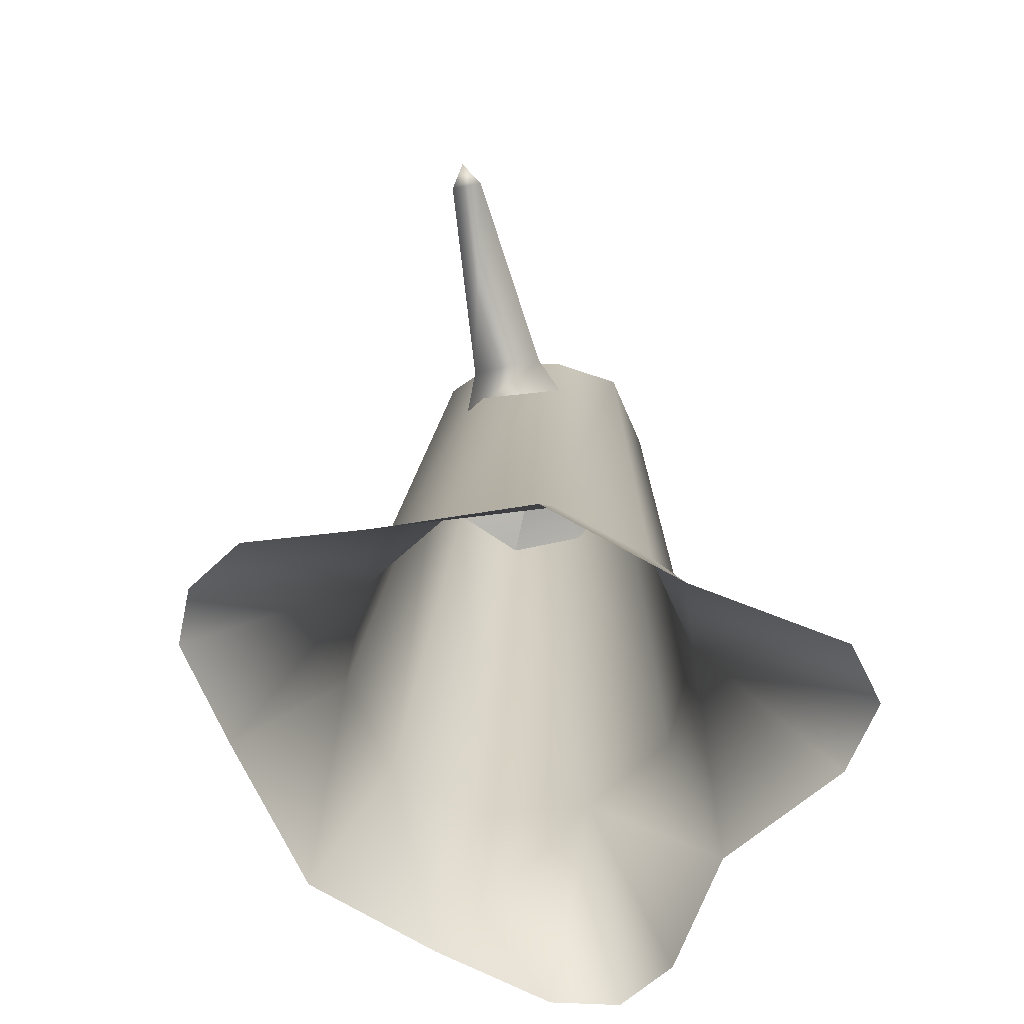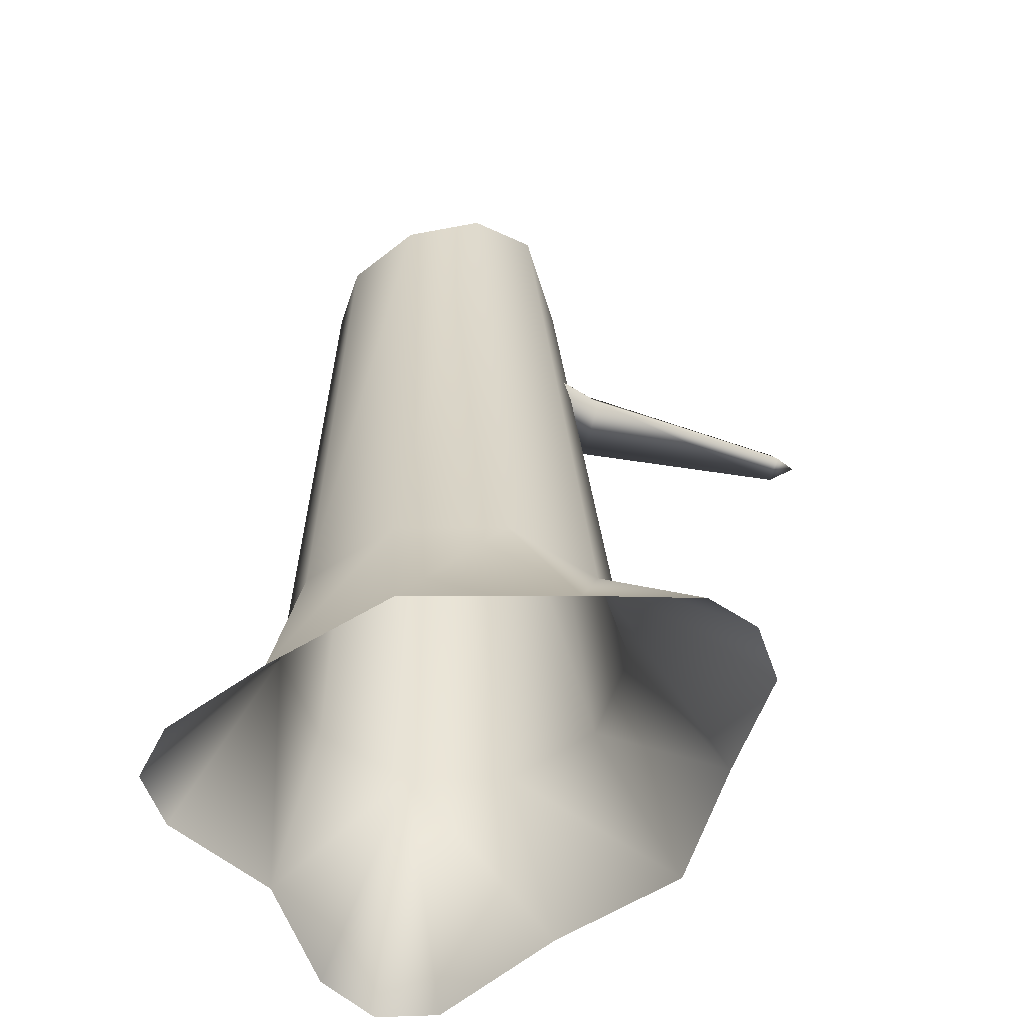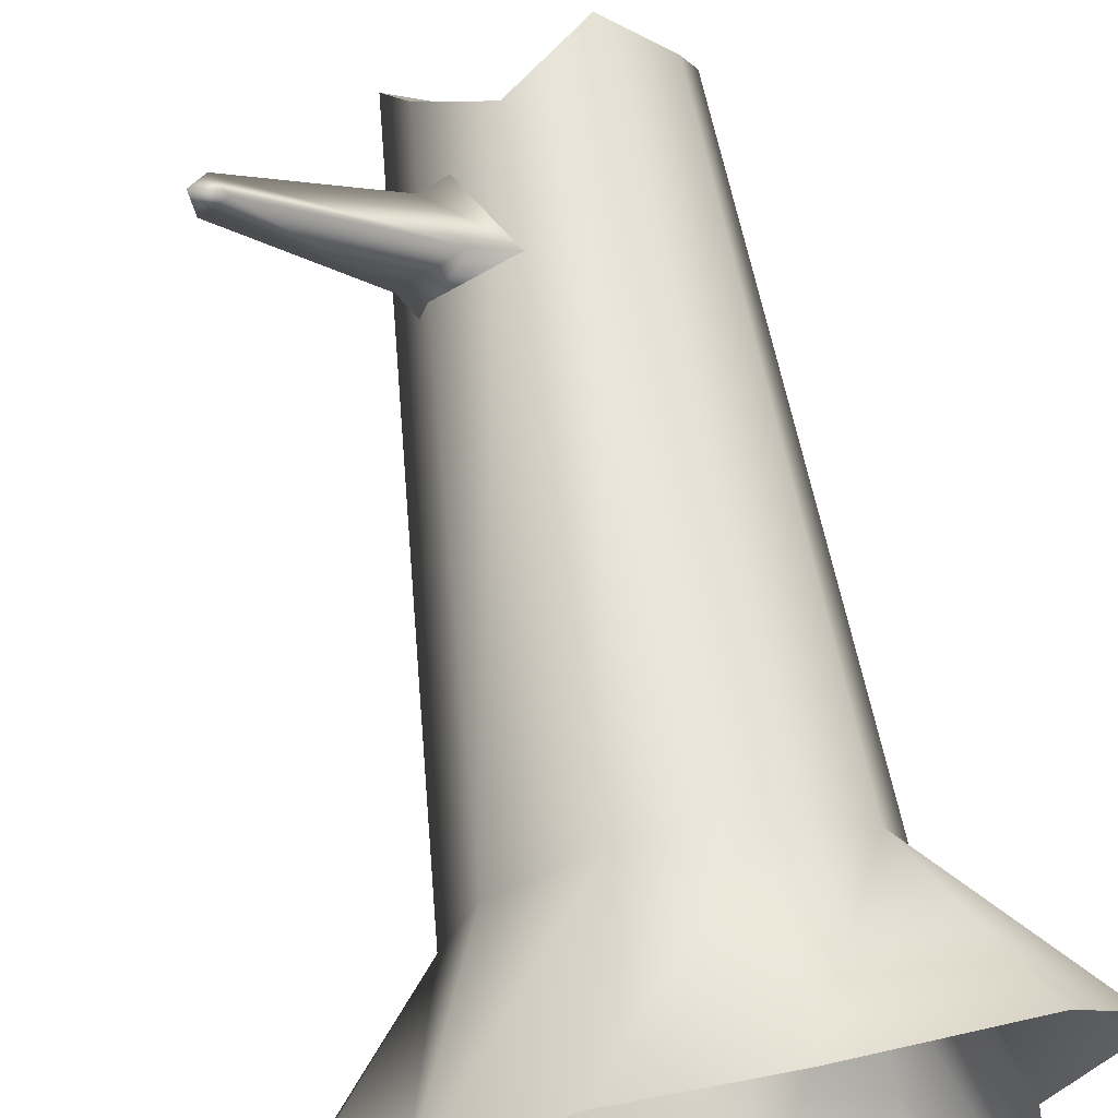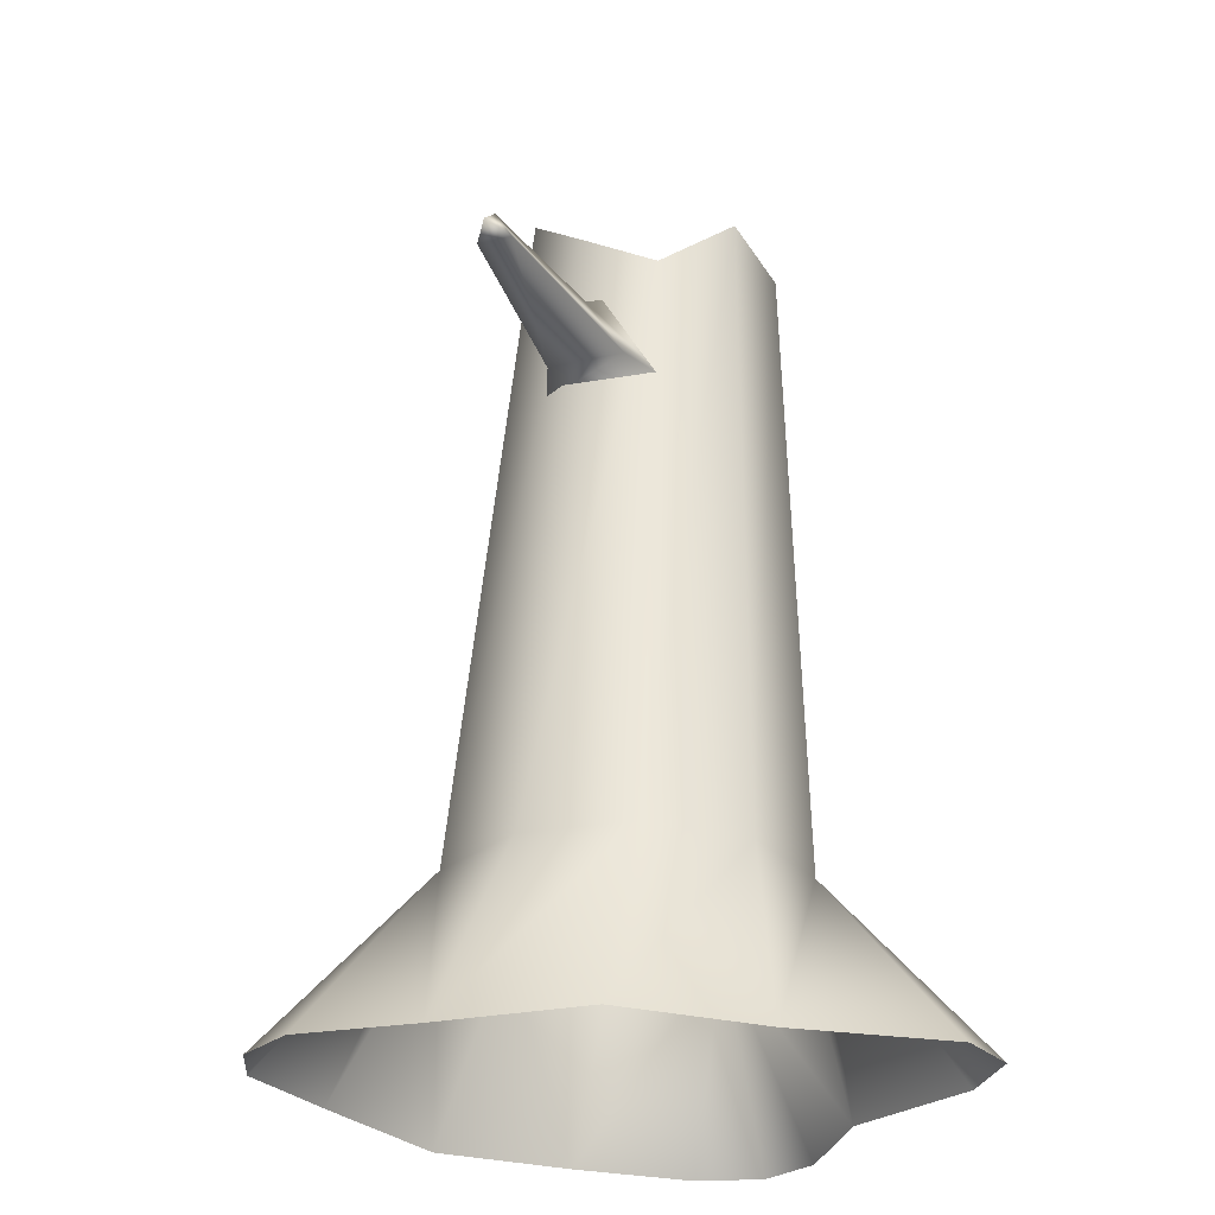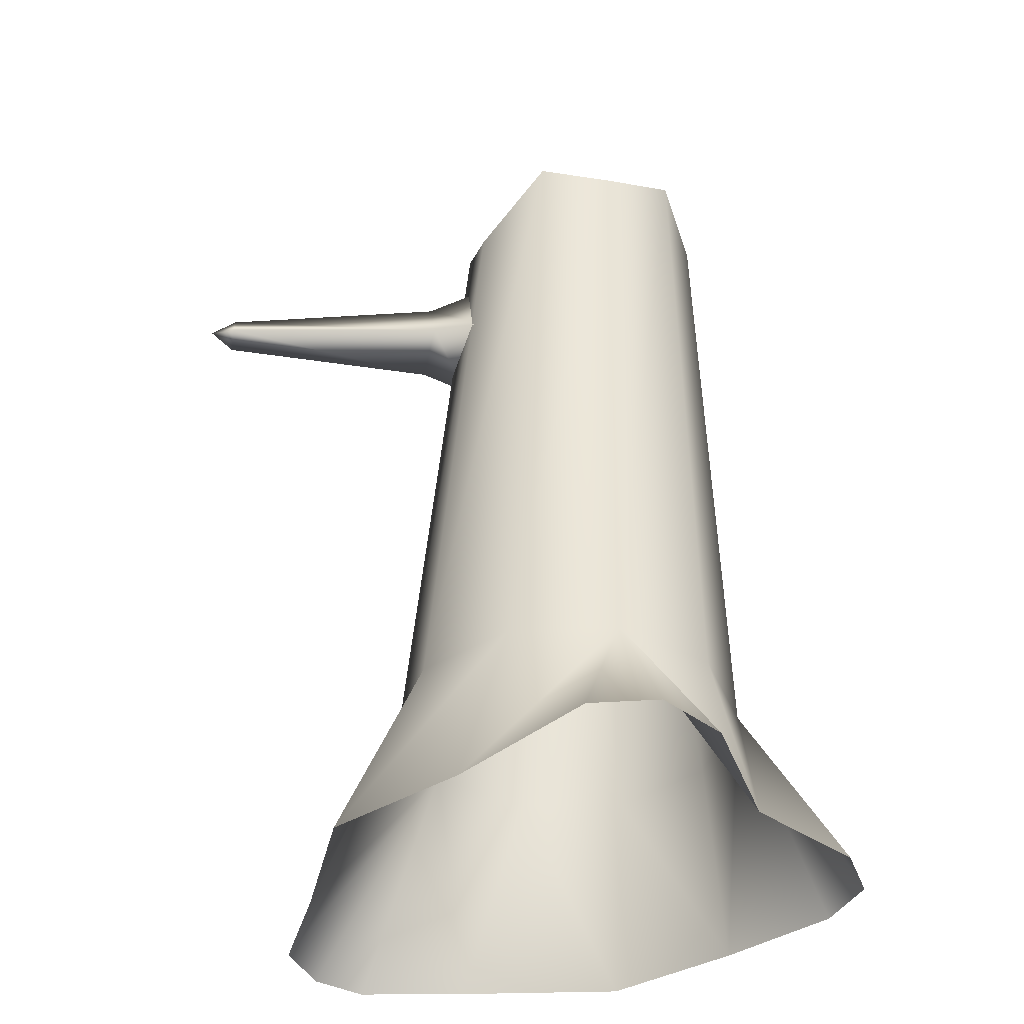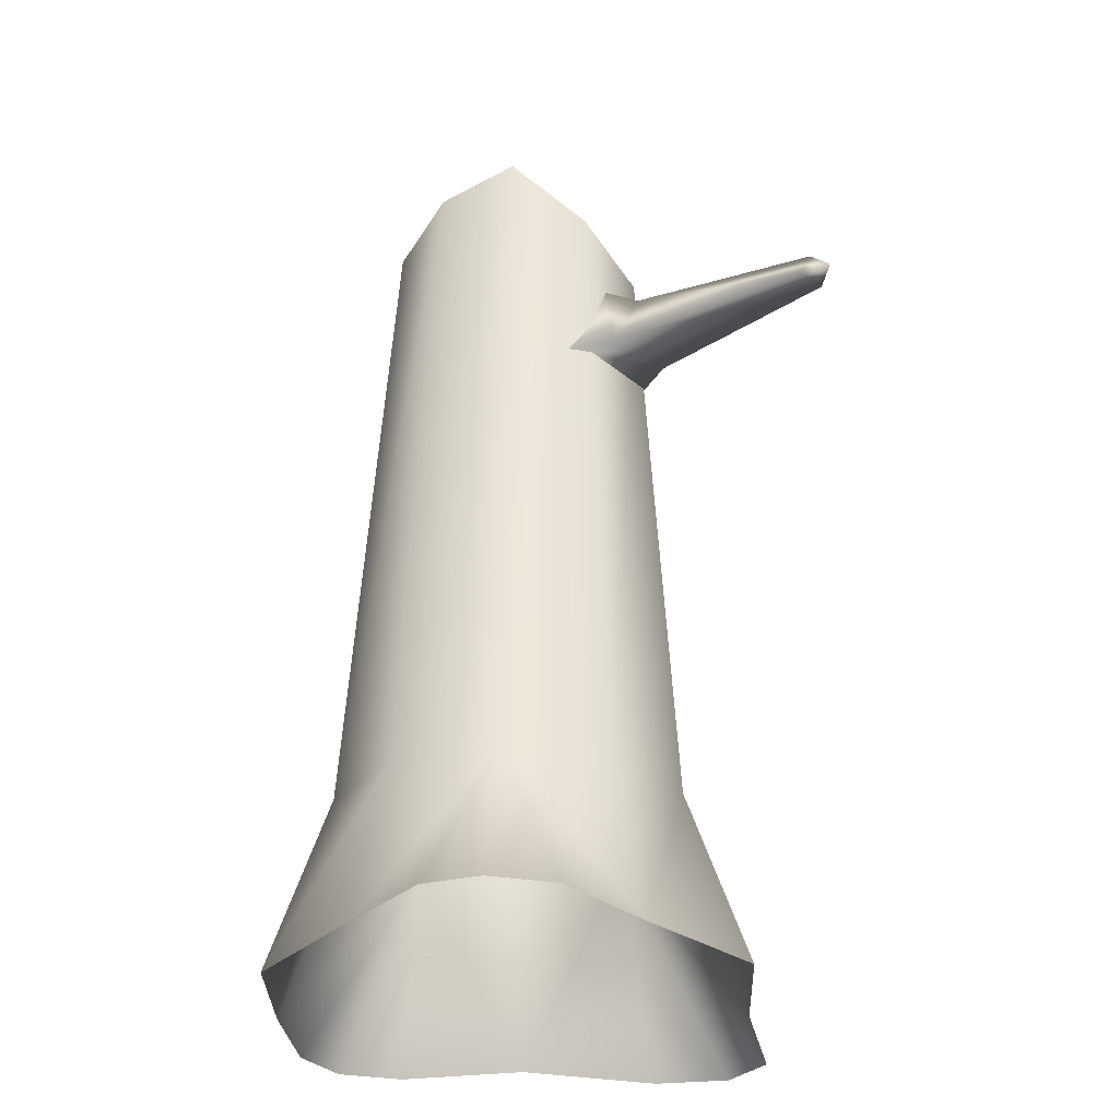
<metadata>
{"format":"obj","ext":"obj","renderer":"f3d","projection":"perspective","resolution":1024,"background":"white","views":[{"elev":-68.1,"azim":-29.7,"up":"+Y"},{"elev":-52.6,"azim":-143.5,"up":"+Y"},{"elev":65.9,"azim":-10.9,"up":"+Z"},{"elev":-28.1,"azim":-21.4,"up":"+Y"},{"elev":-38.6,"azim":38.5,"up":"+Y"},{"elev":-28.5,"azim":-87.5,"up":"+Y"}]}
</metadata>
<code>
g default
v -3.337 9.438 4.568
v -0.9196 9.694 2.31
v -3.691 9.438 4.257
v -3.514 9.847 4.412
v -3.743 9.538 4.673
v -1.34 10.66 1.941
v -1.76 9.694 1.571
v -0.8429 11.2 1.376
v -0.1926 9.699 1.948
v -1.493 9.699 0.804
v 2.052 2.745 -1.504
v 0.5011 0 -3.26
v 0.7725 2.745 -2.433
v -1.55 0 -3.174
v -0.8087 2.745 -2.433
v -3.47 0 -1.766
v -2.088 2.745 -1.504
v -2.577 2.745 0
v -4.727 0 -0.7874
v -4.976 0 0
v -4.695 0 0.9049
v -3.313 0 1.917
v -1.612 0 3.287
v -0.8087 2.745 2.433
v -2.088 2.745 1.504
v 0.6018 0 3.281
v 0.7725 2.745 2.433
v 2.953 0 3.604
v 2.052 2.745 1.504
v 3.197 0 0
v 2.54 2.745 0
v 3.766 0 3.065
v 3.905 0 1.962
v 3.509 0 -1.836
v 3.19 0 -2.747
v 2.314 0 -3.196
v 1.008 12.09 -1.855
v 1.981 12.37 1.136
v -1.417 13.25 2e-06
v 1.981 12.37 -1.136
v -1.101 12.82 -1.118
v -0.2229 11.7 1.879
v -0.1812 12.33 -1.84
v 1.023 12.69 1.818
v 2.341 12.86 2e-06
v -1.148 12.34 1.137
v 0.4336 12.52 -0.01659
g Mesh
f 4 1 2 6
f 1 3 7 2
f 3 1 5
f 1 4 5
f 4 3 5
f 3 4 6 7
f 7 6 8 10
f 6 2 9 8
f 2 7 10 9
f 11 12 13
f 12 14 15 13
f 14 16 17 15
f 18 19 20
f 20 21 18
f 22 23 24 25
f 23 26 27 24
f 26 28 29
f 29 30 31
f 30 11 31
f 27 29 38 44
f 24 27 44 42
f 25 24 42 46
f 18 25 46 39
f 17 18 39 41
f 15 17 41 43
f 13 15 43 37
f 11 13 37 40
f 31 11 40 45
f 29 31 45 38
f 18 22 25
f 16 18 17
f 29 28 32
f 32 33 29
f 11 34 35
f 35 36 11
f 26 29 27
f 29 33 30
f 30 34 11
f 11 36 12
f 16 19 18
f 18 21 22
f 44 38 47
f 38 45 47
f 45 40 47
f 40 37 47
f 37 43 47
f 43 41 47
f 41 39 47
f 39 46 47
f 46 42 47
f 42 44 47

</code>
